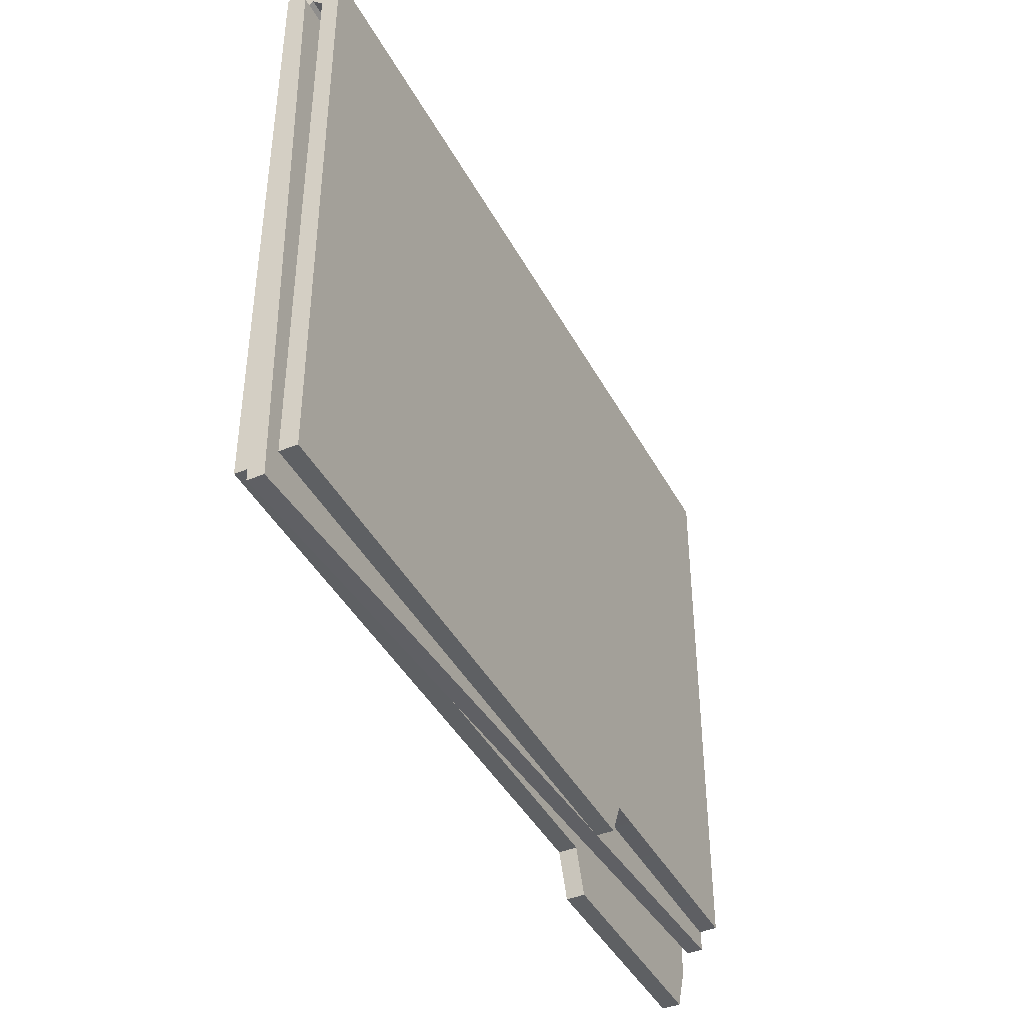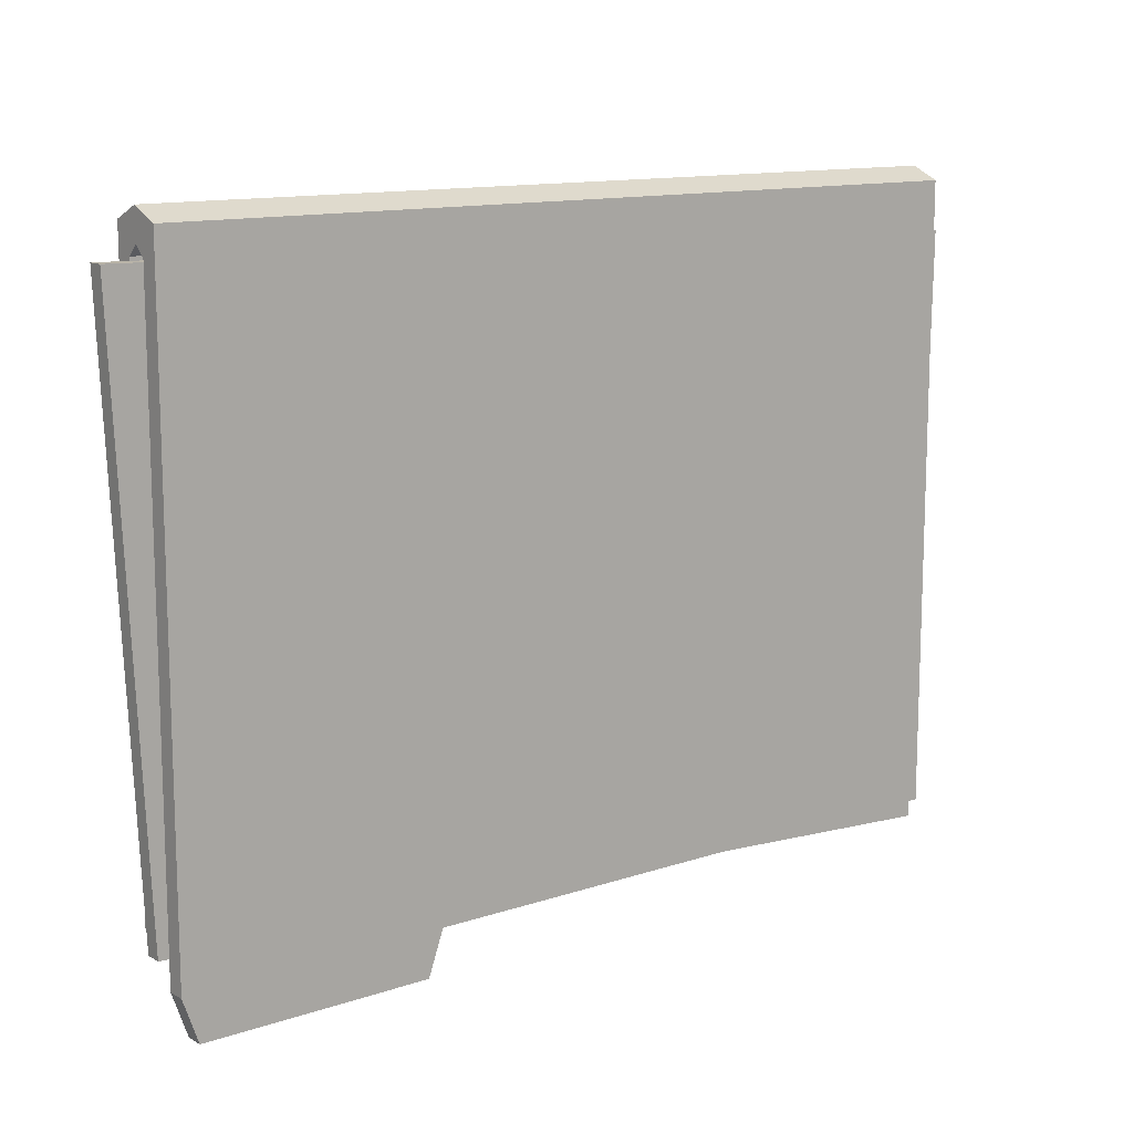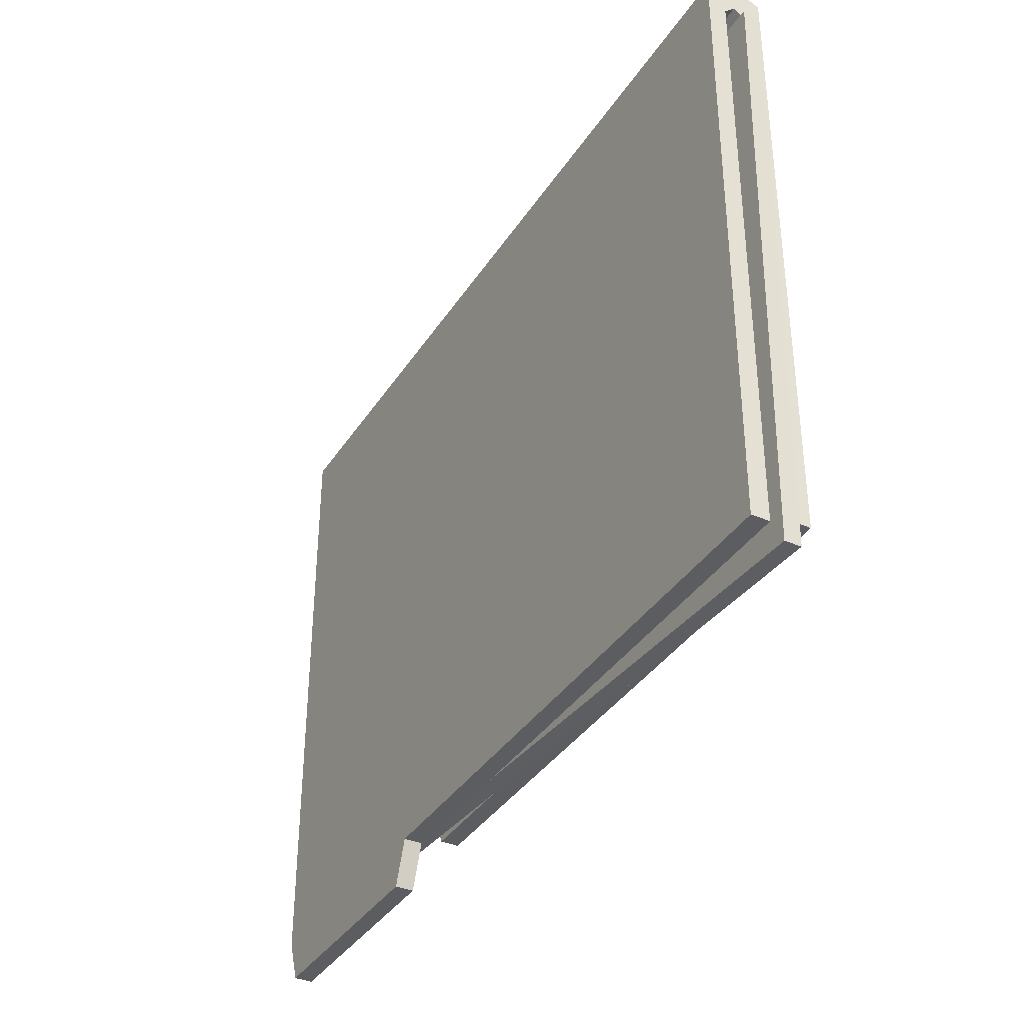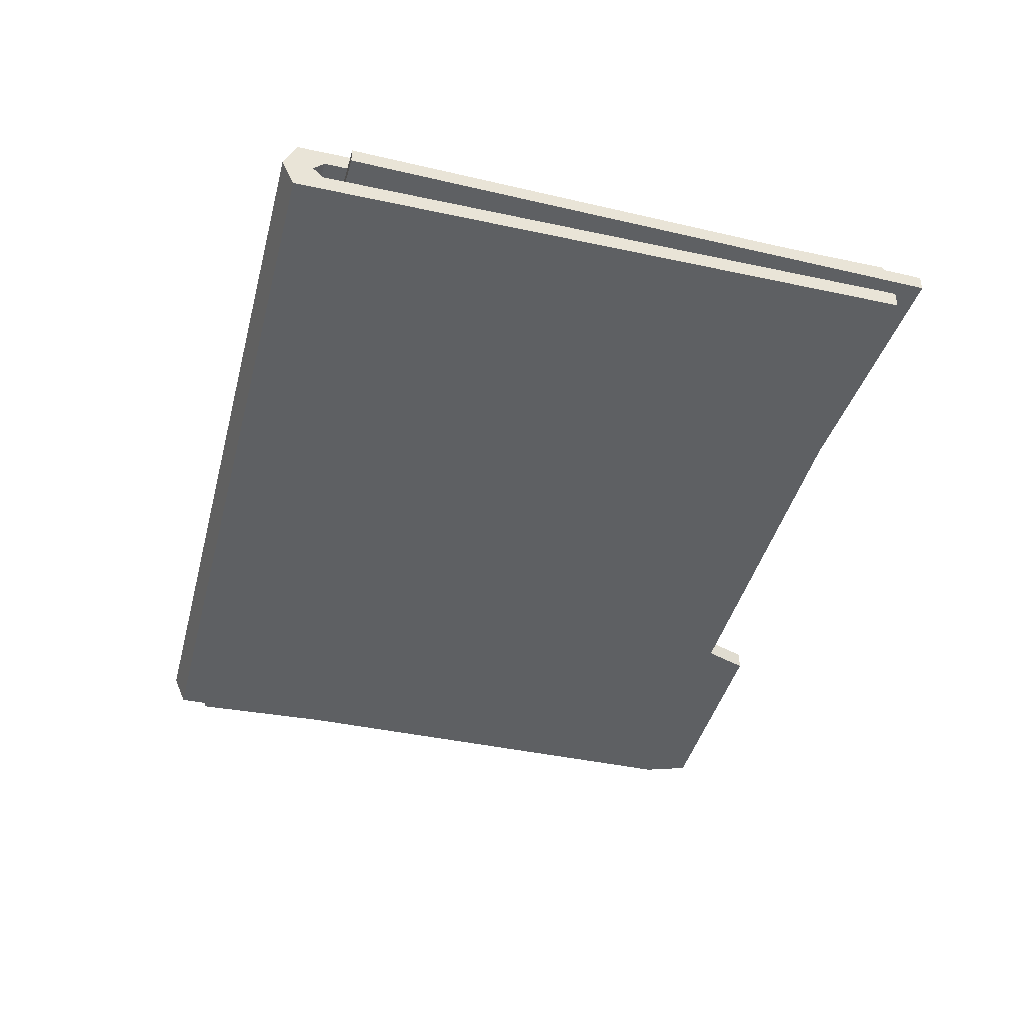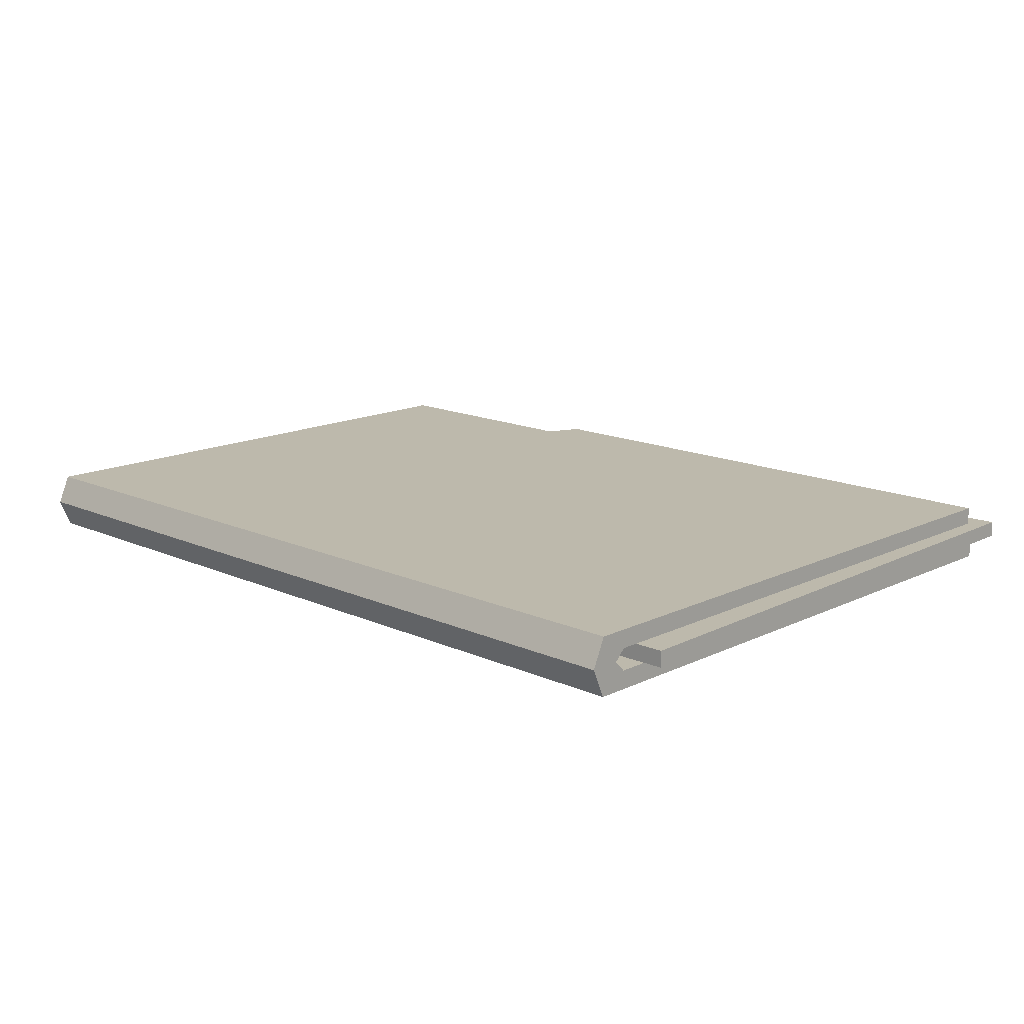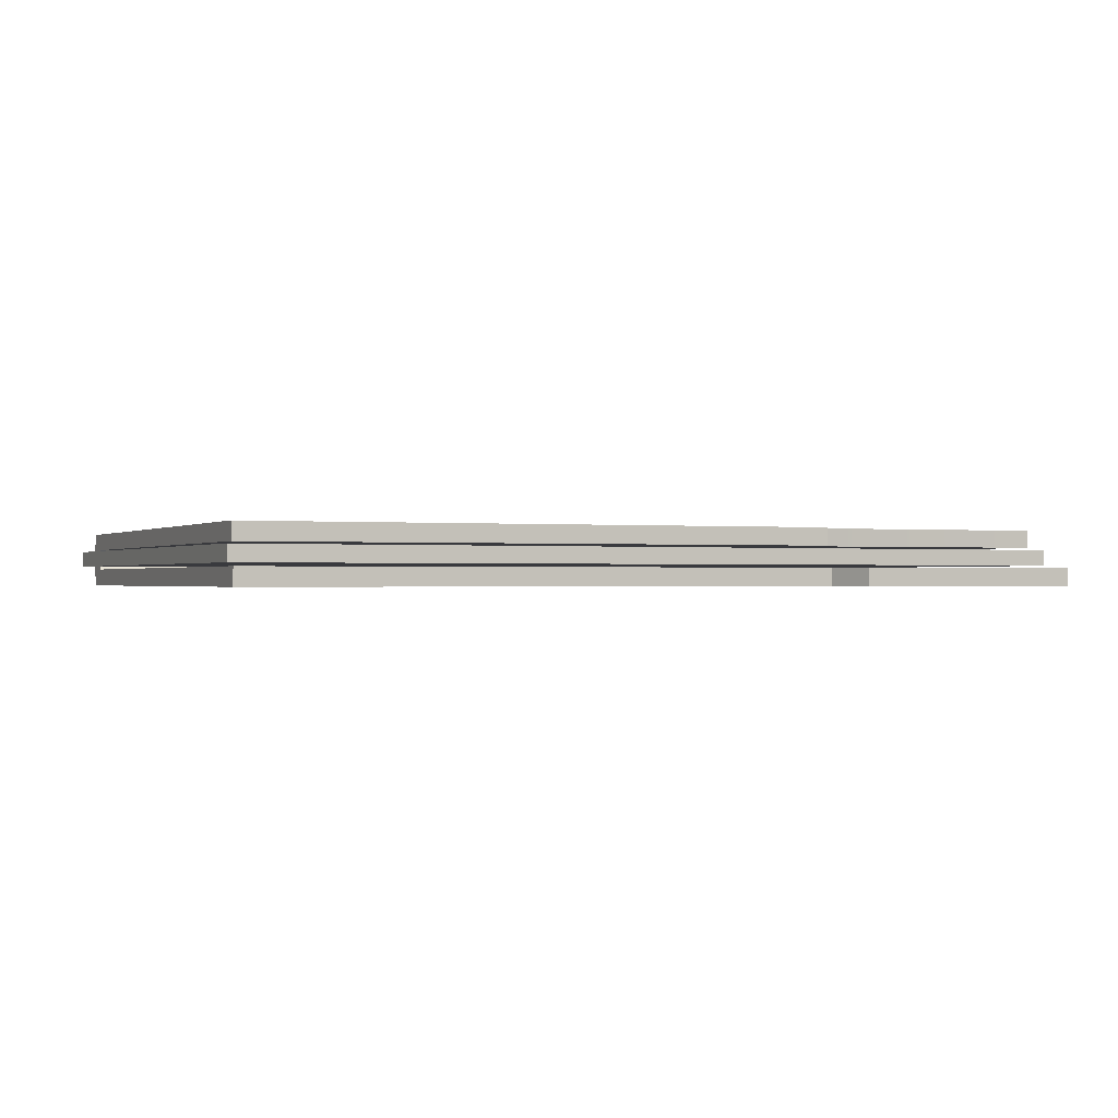
<metadata>
{"format":"obj","ext":"obj","renderer":"f3d","projection":"perspective","resolution":1024,"background":"white","views":[{"elev":-42.1,"azim":116.3,"up":"+Z"},{"elev":12.5,"azim":-38.1,"up":"+Z"},{"elev":-37.1,"azim":60.9,"up":"+Z"},{"elev":-42.7,"azim":75.6,"up":"+Y"},{"elev":15.0,"azim":44.0,"up":"+Y"},{"elev":-0.6,"azim":156.8,"up":"+Y"}]}
</metadata>
<code>
v -19.26 0.9381 -26.87
v -19.26 1.659 -26.87
v -20.46 0.9381 -1.354
v -20.46 1.659 -1.354
v 20.46 0.9381 -2.295
v 19.89 0.9381 -29.27
v 19.89 1.659 -29.27
v 20.46 1.659 -2.295
v -18.87 0 0
v 19.36 0 0
v -18.87 0 -28.13
v 19.36 0 -28.13
v -7.188 0 -28.13
v -18.18 0 -30.09
v -7.883 0 -30.09
v -18.87 2.572 0
v -7.188 2.572 -27.79
v 19.36 2.572 0
v 19.36 2.572 -27.79
v -7.188 1.773 -27.79
v 19.36 1.773 -27.79
v 19.36 0.8093 -28.13
v -7.188 0.8093 -28.13
v -7.883 0.8093 -30.09
v -18.18 0.8093 -30.09
v -18.87 0.8093 -28.13
v -18.87 0.8093 -1.251
v 19.36 0.8093 -1.251
v -18.87 1.773 -1.251
v 19.36 1.773 -1.251
v -18.87 1.291 -0.7822
v 19.36 1.291 -0.7822
v 19.36 1.291 0.5714
v -18.87 1.291 0.5714
v 5.313 2.572 -20.73
v 17.85 2.572 -20.73
v 17.85 2.572 -25.95
v 5.313 2.572 -25.95
v -7.902 2.572 -26.18
v -18.87 2.572 -26.18
v -18.87 1.773 -26.18
v -7.902 1.773 -26.18
v -9.526 0.8093 -27.66
v -16.97 0.8093 -27.66
v -16.97 0.8093 -29.44
v -9.526 0.8093 -29.44
f 1 3 4 2
f 5 6 7 8
f 6 1 2 7
f 4 3 5 8
f 6 5 3 1
f 4 8 7 2
f 16 39 40
f 35 36 37 38
f 9 11 13
f 9 13 12 10
f 11 14 15 13
f 40 41 29 16
f 21 20 17 19
f 18 30 21 19
f 10 12 22 28
f 12 13 23 22
f 13 15 24 23
f 15 14 25 24
f 14 11 26 25
f 11 9 27 26
f 43 28 22 23
f 26 44 45 25
f 29 30 32 31
f 30 18 33 32
f 18 16 34 33
f 16 29 31 34
f 10 28 32 33
f 28 27 31 32
f 27 9 34 31
f 9 10 33 34
f 16 18 36 35
f 18 19 37 36
f 19 17 38 37
f 17 39 35 38
f 29 42 30
f 41 42 29
f 17 20 42 39
f 39 42 41 40
f 35 39 16
f 30 42 20 21
f 43 46 45 44
f 27 44 26
f 27 28 43 44
f 24 46 43 23
f 25 45 46 24

</code>
